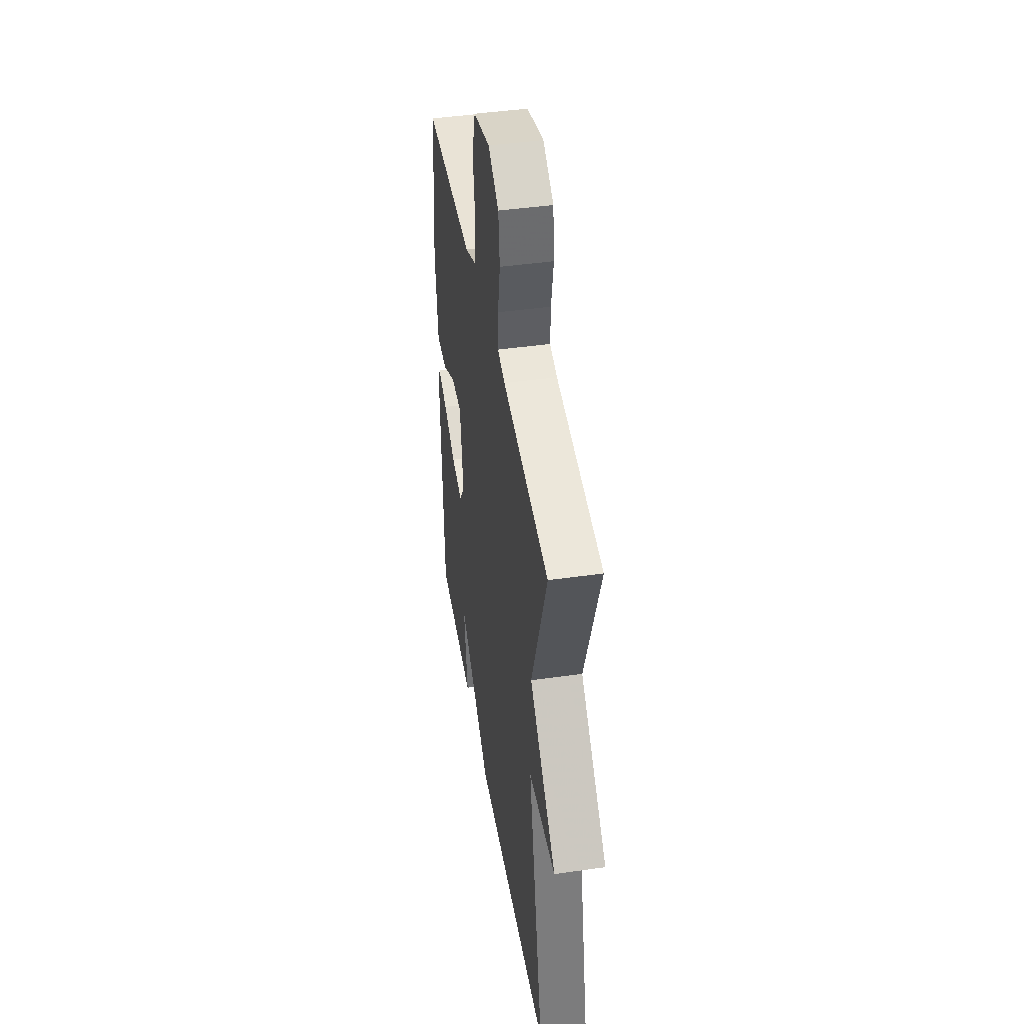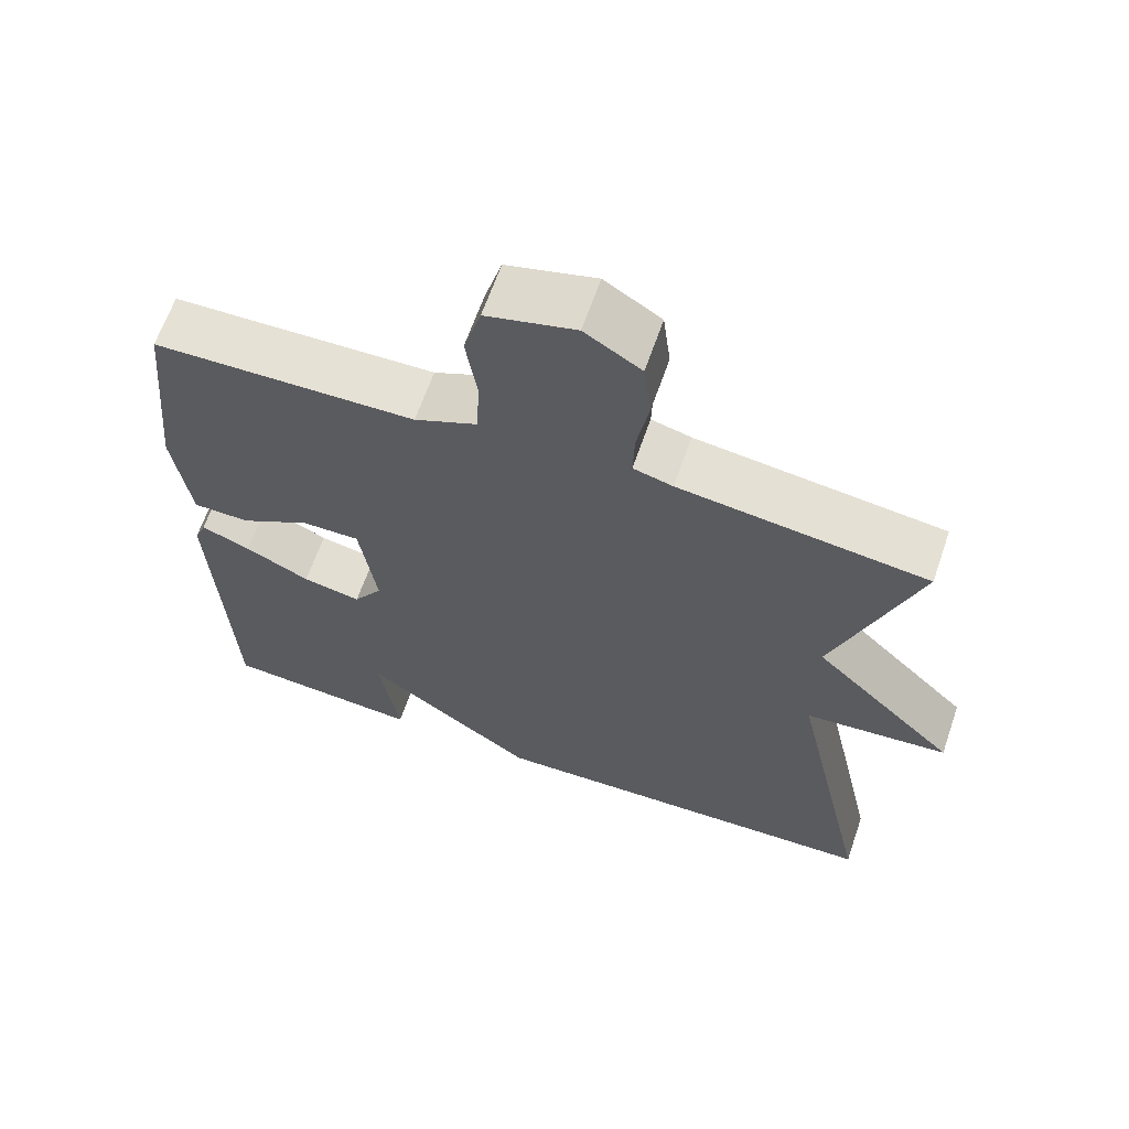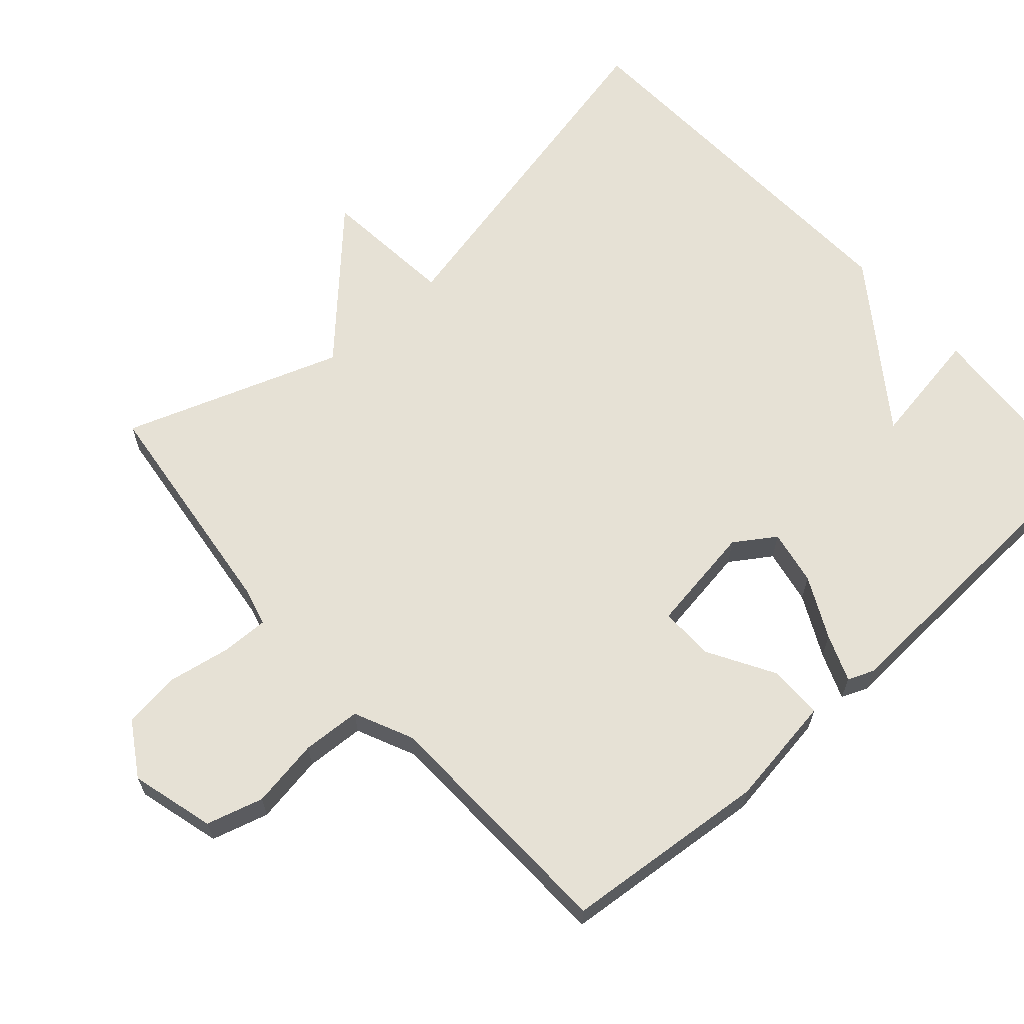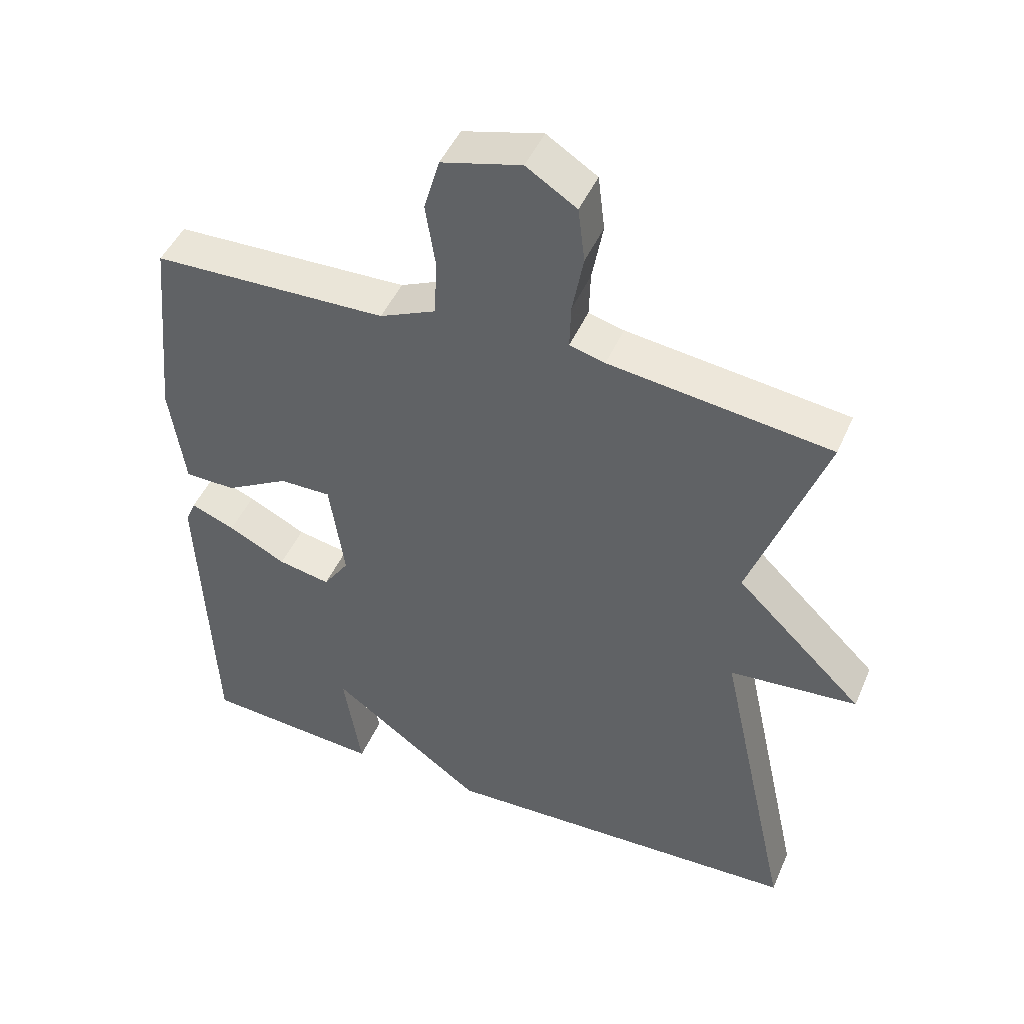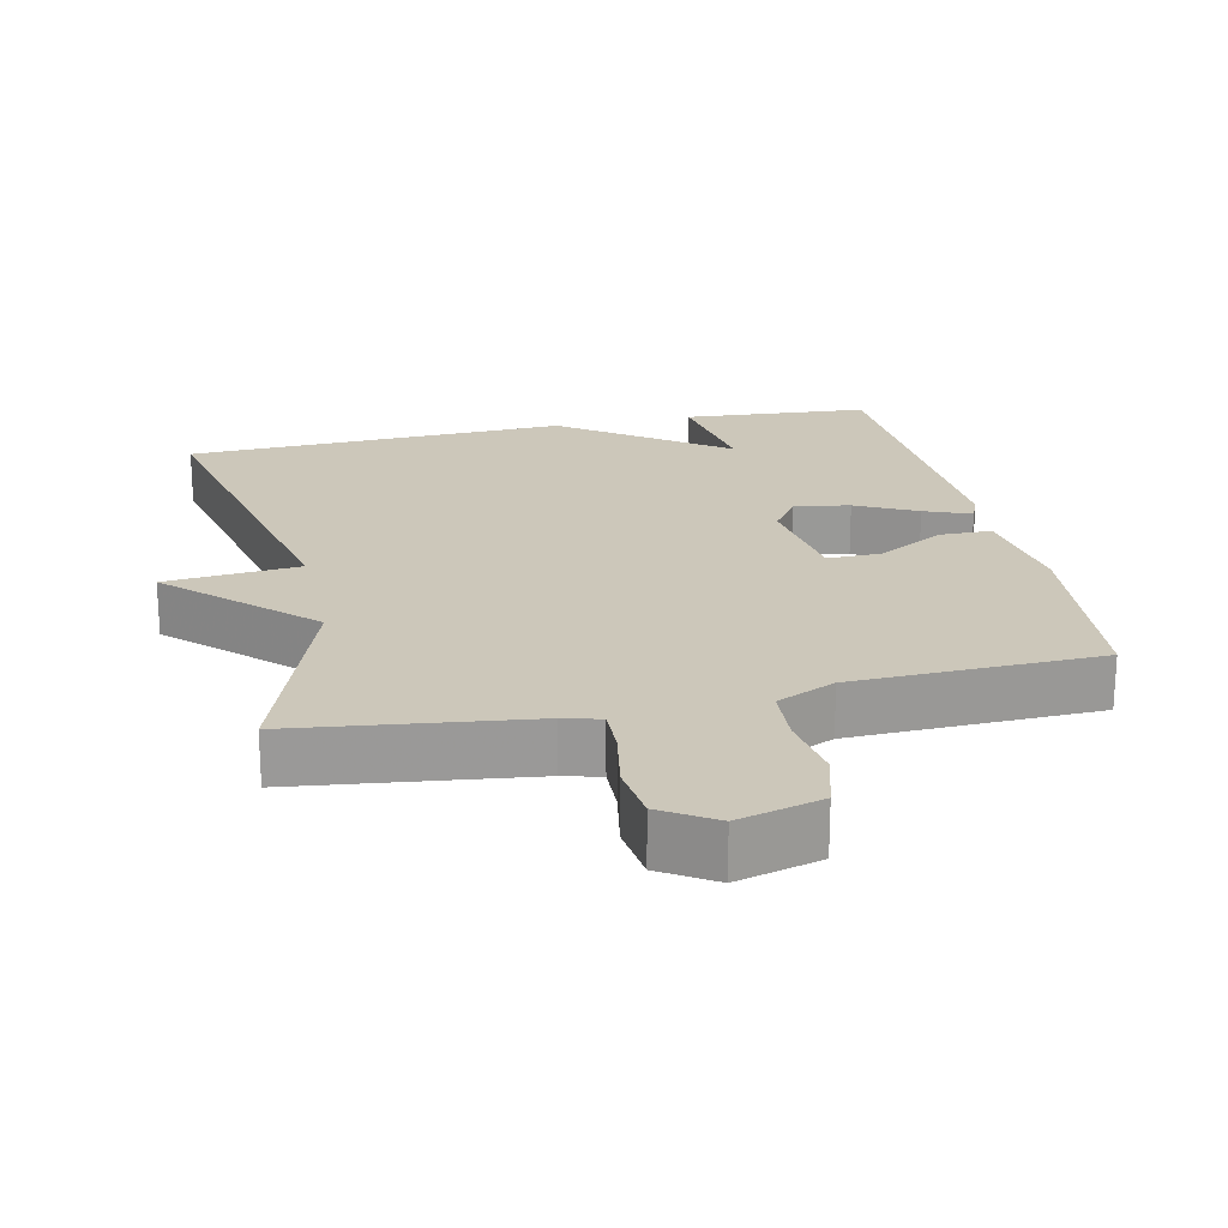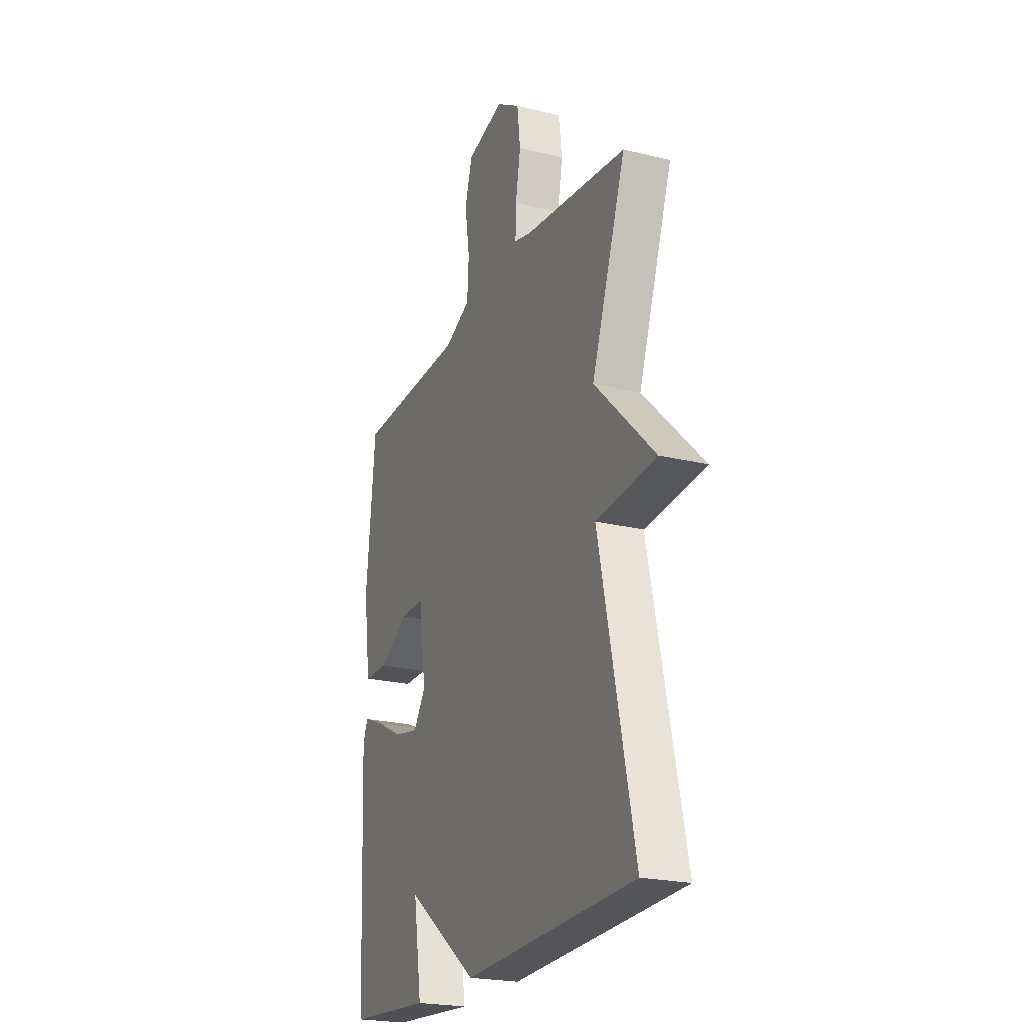
<metadata>
{"format":"obj","ext":"obj","renderer":"f3d","projection":"perspective","resolution":1024,"background":"white","views":[{"elev":44.1,"azim":-99.5,"up":"+Z"},{"elev":64.3,"azim":-161.0,"up":"+Z"},{"elev":64.4,"azim":48.0,"up":"+Y"},{"elev":46.7,"azim":-157.2,"up":"+Z"},{"elev":21.3,"azim":-12.5,"up":"+Y"},{"elev":-22.7,"azim":-112.7,"up":"+Z"}]}
</metadata>
<code>
v -0.5 0.07 0.5
v -0.175 0.07 0.541
v -0.123 0.07 0.555
v -0.125 0.07 0.62
v -0.141 0.07 0.707
v -0.131 0.07 0.788
v -0.057 0.07 0.835
v 0.06 0.07 0.804
v 0.083 0.07 0.725
v 0.068 0.07 0.629
v 0.073 0.07 0.547
v 0.155 0.07 0.51
v 0.5 0.07 0.5
v 0.528 0.07 0.214
v 0.506 0.07 0.059
v 0.431 0.07 0.058
v 0.338 0.07 0.111
v 0.262 0.07 0.112
v 0.24 0.07 -0.039
v 0.278 0.07 -0.095
v 0.355 0.07 -0.08
v 0.44 0.07 -0.037
v 0.505 0.07 -0.011
v 0.52 0.07 -0.047
v 0.5 0.07 -0.5
v 0.238 0.07 -0.52
v 0.264 0.07 -0.355
v 0.038 0.07 -0.52
v -0.5 0.07 -0.5
v -0.392 0.07 -0.003
v -0.58 0.07 0.014
v -0.392 0.07 0.197
v -0.5 0 0.5
v -0.175 0 0.541
v -0.123 0 0.555
v -0.125 0 0.62
v -0.141 0 0.707
v -0.131 0 0.788
v -0.057 0 0.835
v 0.06 0 0.804
v 0.083 0 0.725
v 0.068 0 0.629
v 0.073 0 0.547
v 0.155 0 0.51
v 0.5 0 0.5
v 0.528 0 0.214
v 0.506 0 0.059
v 0.431 0 0.058
v 0.338 0 0.111
v 0.262 0 0.112
v 0.24 0 -0.039
v 0.278 0 -0.095
v 0.355 0 -0.08
v 0.44 0 -0.037
v 0.505 0 -0.011
v 0.52 0 -0.047
v 0.5 0 -0.5
v 0.238 0 -0.52
v 0.264 0 -0.355
v 0.038 0 -0.52
v -0.5 0 -0.5
v -0.392 0 -0.003
v -0.58 0 0.014
v -0.392 0 0.197
f 30 31 32
f 27 28 29 30
f 27 30 32
f 25 26 27
f 24 25 27
f 23 24 27
f 22 23 27
f 21 22 27
f 20 21 27
f 32 1 2
f 27 32 2
f 20 27 2
f 19 20 2
f 15 16 17
f 14 15 17
f 13 14 17
f 12 13 17
f 11 12 17 18
f 8 9 10
f 7 8 10
f 6 7 10
f 5 6 10
f 4 5 10
f 3 4 10 11
f 11 18 19
f 3 11 19
f 2 3 19
f 64 63 62
f 62 61 60 59
f 64 62 59
f 59 58 57
f 59 57 56
f 59 56 55
f 59 55 54
f 59 54 53
f 59 53 52
f 34 33 64
f 34 64 59
f 34 59 52
f 34 52 51
f 49 48 47
f 49 47 46
f 49 46 45
f 49 45 44
f 50 49 44 43
f 42 41 40
f 42 40 39
f 42 39 38
f 42 38 37
f 42 37 36
f 43 42 36 35
f 51 50 43
f 51 43 35
f 51 35 34
f 1 33 34 2
f 2 34 35 3
f 3 35 36 4
f 4 36 37 5
f 5 37 38 6
f 6 38 39 7
f 7 39 40 8
f 8 40 41 9
f 9 41 42 10
f 10 42 43 11
f 11 43 44 12
f 12 44 45 13
f 13 45 46 14
f 14 46 47 15
f 15 47 48 16
f 16 48 49 17
f 17 49 50 18
f 18 50 51 19
f 19 51 52 20
f 20 52 53 21
f 21 53 54 22
f 22 54 55 23
f 23 55 56 24
f 24 56 57 25
f 25 57 58 26
f 26 58 59 27
f 27 59 60 28
f 28 60 61 29
f 29 61 62 30
f 30 62 63 31
f 31 63 64 32
f 32 64 33 1

</code>
